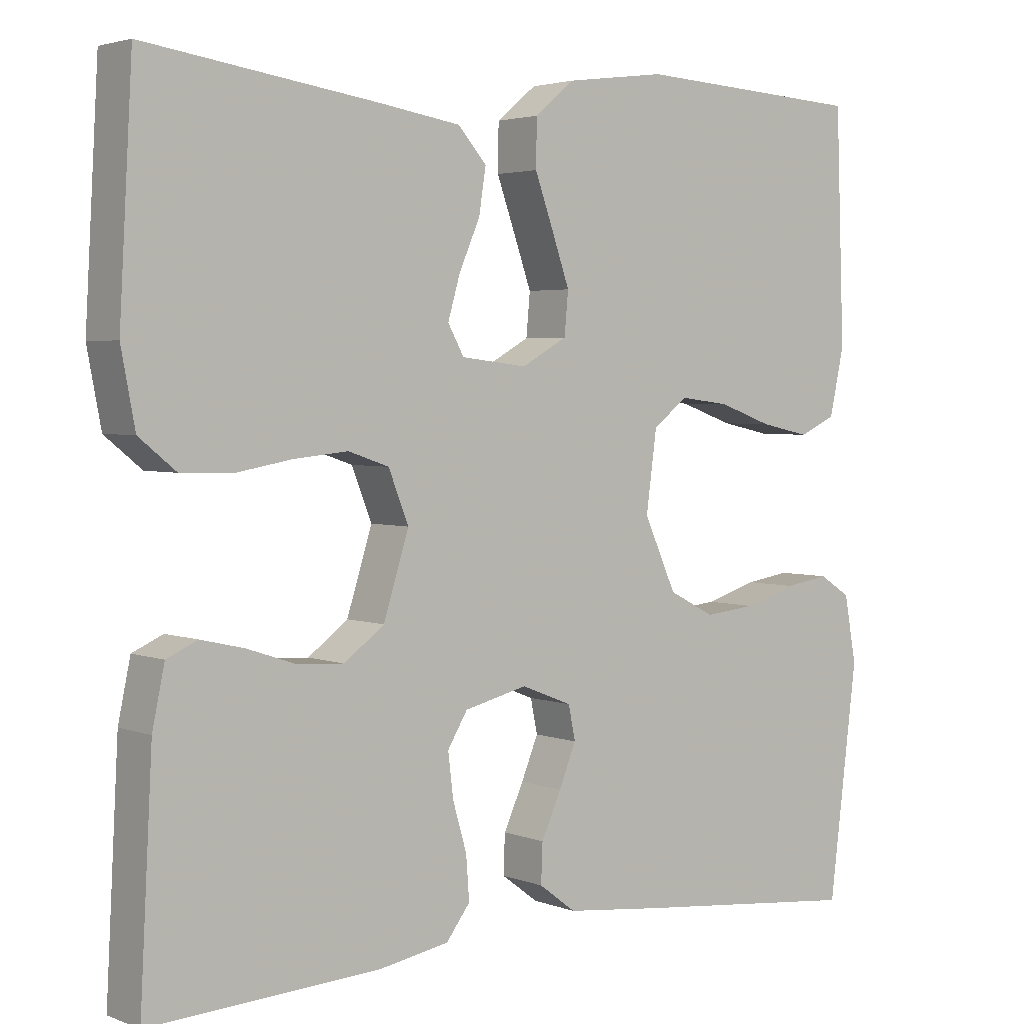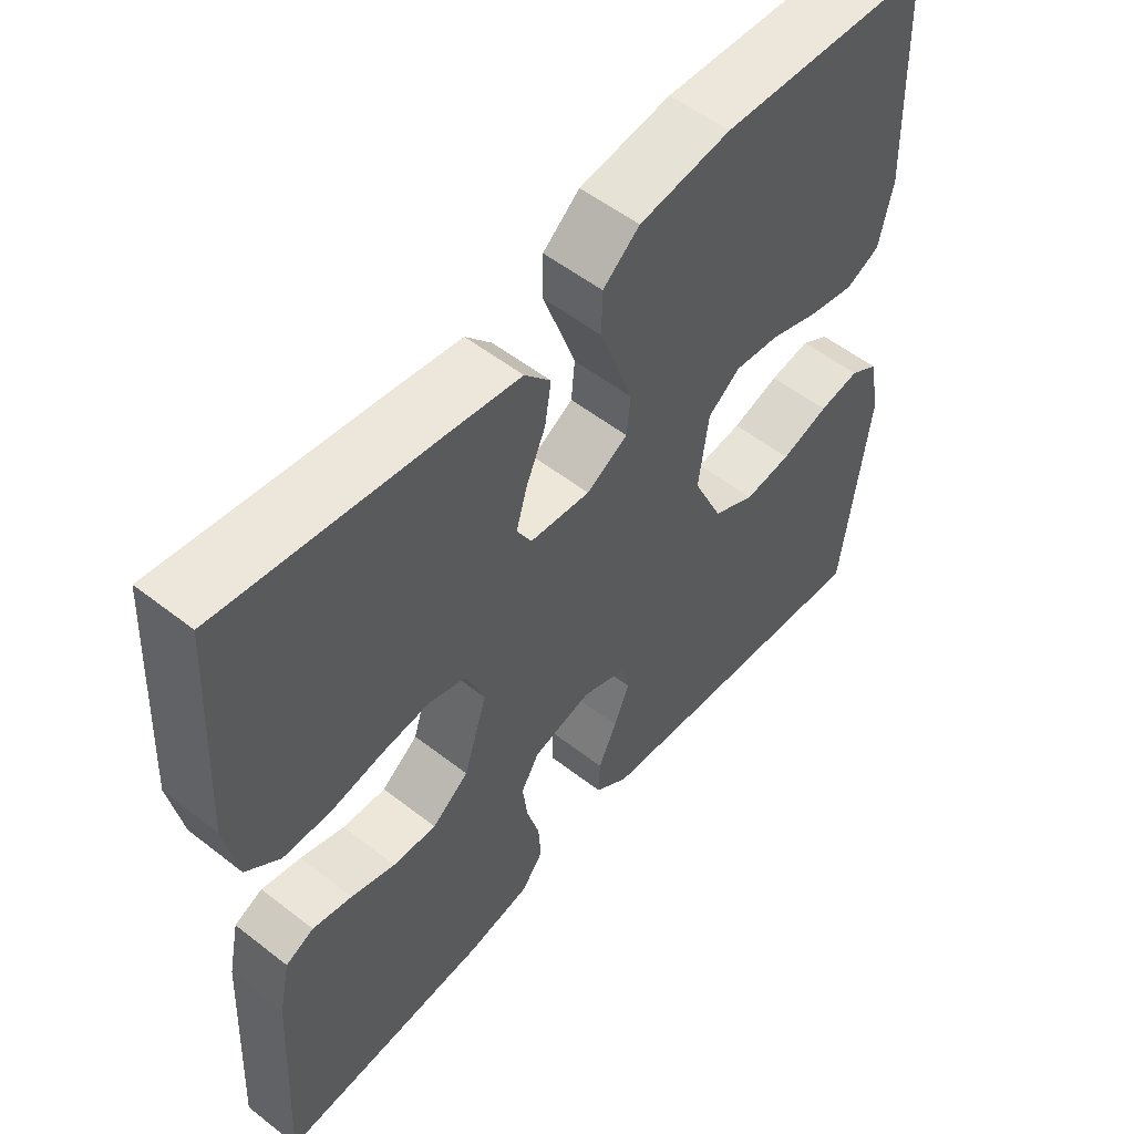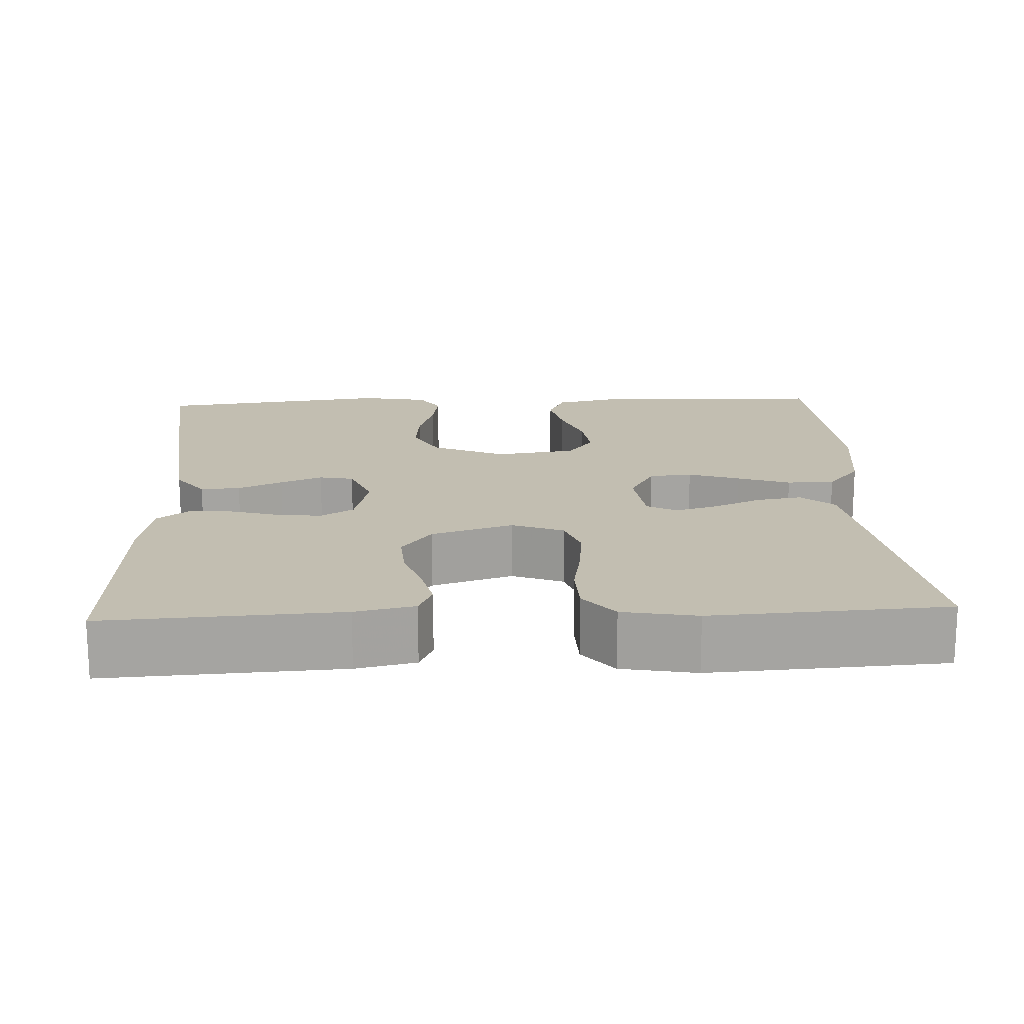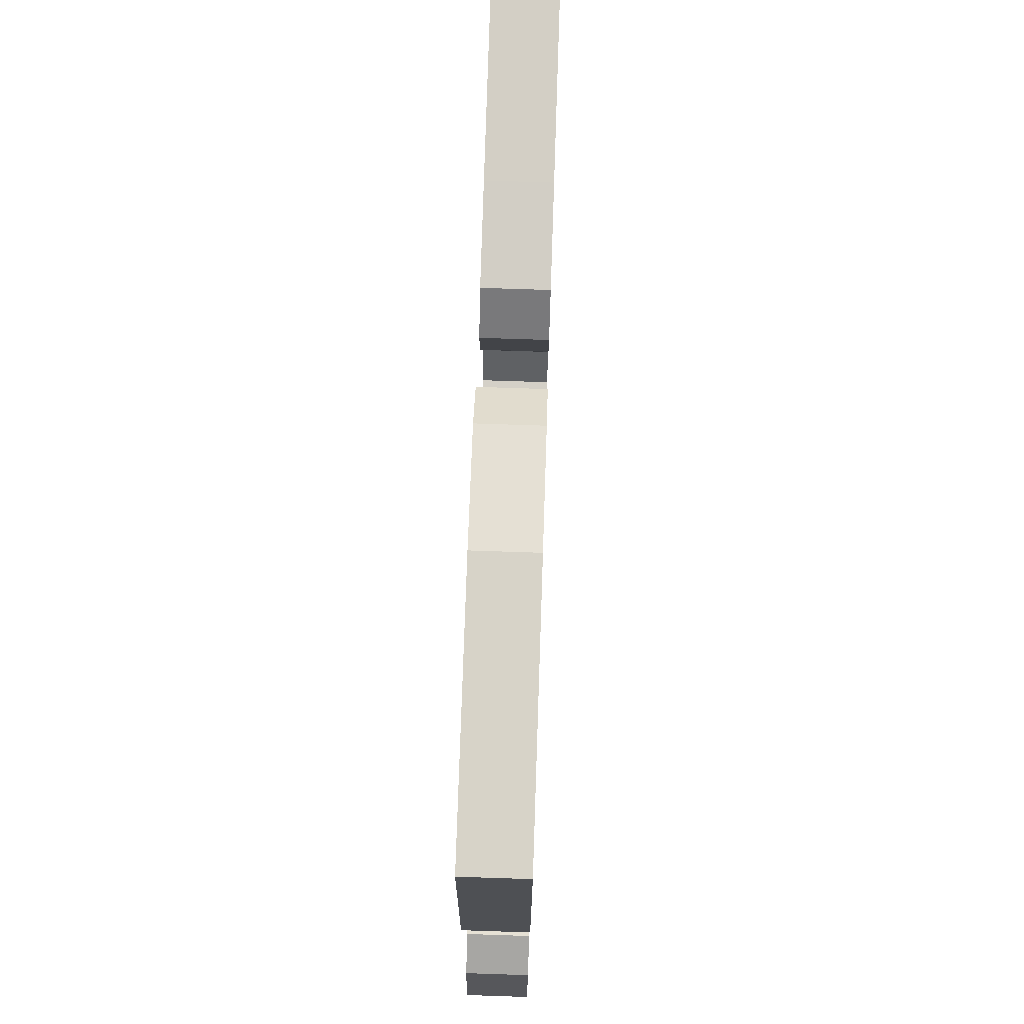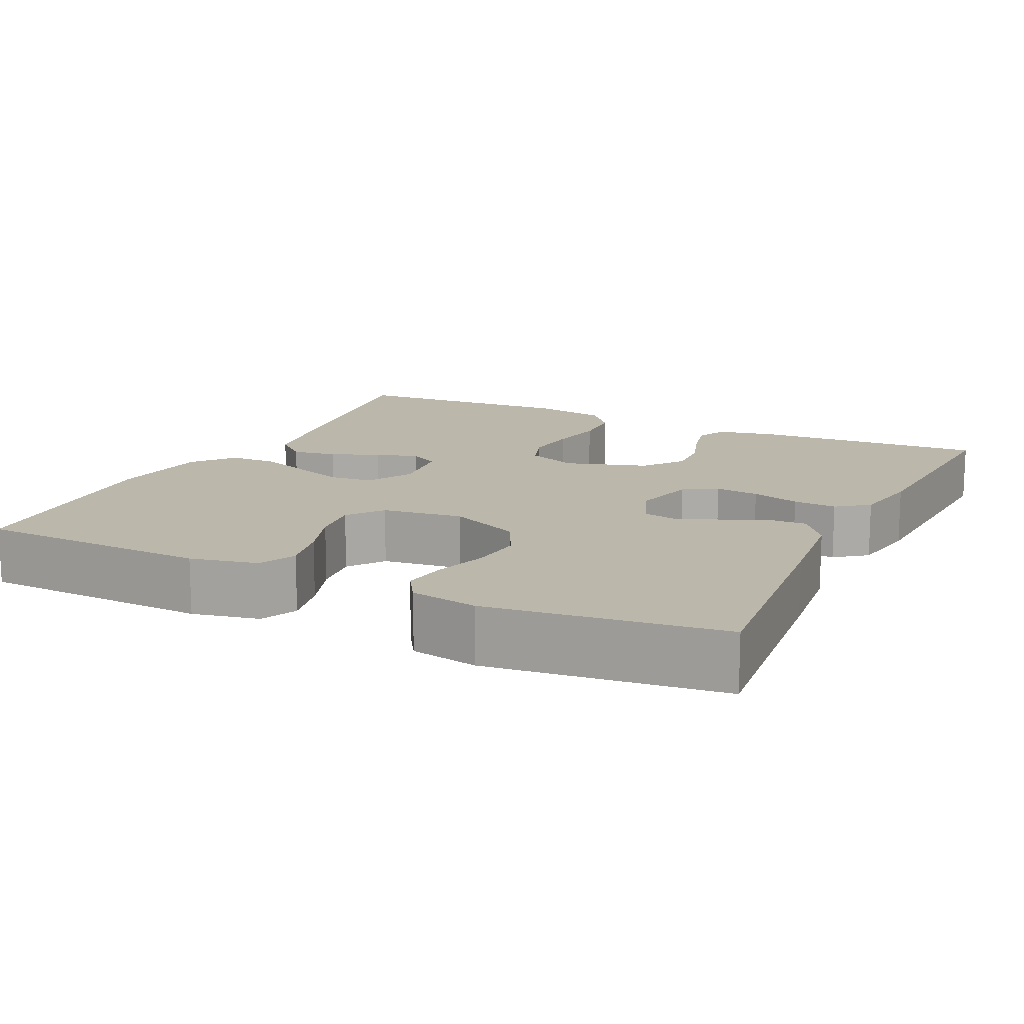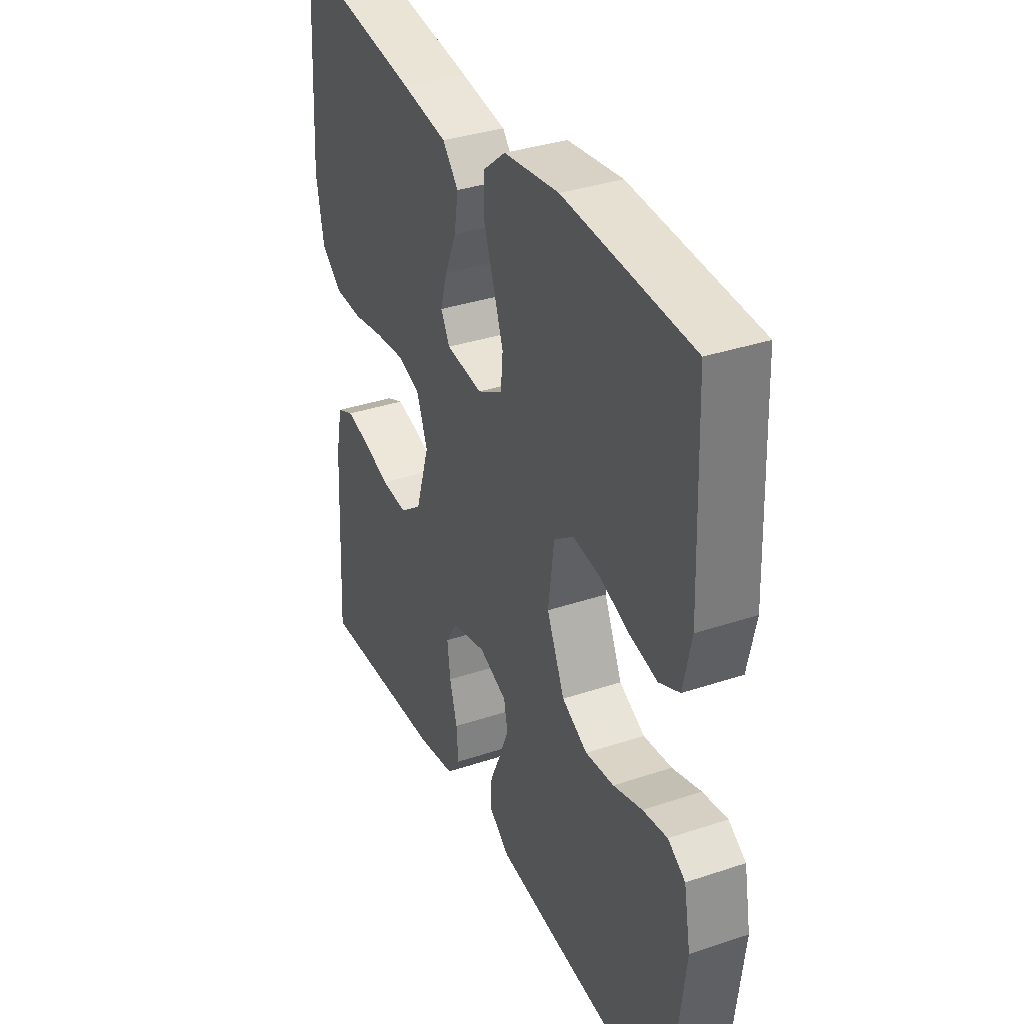
<metadata>
{"format":"obj","ext":"obj","renderer":"f3d","projection":"perspective","resolution":1024,"background":"white","views":[{"elev":3.2,"azim":-38.3,"up":"+Z"},{"elev":54.3,"azim":-50.4,"up":"+Z"},{"elev":17.1,"azim":-92.8,"up":"+Y"},{"elev":73.4,"azim":91.9,"up":"+Z"},{"elev":14.2,"azim":115.8,"up":"+Y"},{"elev":35.1,"azim":66.0,"up":"+Z"}]}
</metadata>
<code>
v 0.5 0.07 0.5
v 0.511 0.07 0.2
v 0.492 0.07 0.113
v 0.444 0.07 0.091
v 0.379 0.07 0.105
v 0.309 0.07 0.13
v 0.245 0.07 0.138
v 0.199 0.07 0.104
v 0.185 0.07 0
v 0.227 0.07 -0.093
v 0.287 0.07 -0.124
v 0.354 0.07 -0.117
v 0.422 0.07 -0.096
v 0.48 0.07 -0.087
v 0.521 0.07 -0.113
v 0.537 0.07 -0.2
v 0.5 0.07 -0.5
v 0.2 0.07 -0.47
v 0.073 0.07 -0.456
v 0.025 0.07 -0.42
v 0.027 0.07 -0.369
v 0.053 0.07 -0.312
v 0.075 0.07 -0.258
v 0.066 0.07 -0.214
v 0 0.07 -0.188
v -0.082 0.07 -0.208
v -0.108 0.07 -0.251
v -0.101 0.07 -0.308
v -0.083 0.07 -0.37
v -0.079 0.07 -0.426
v -0.11 0.07 -0.467
v -0.2 0.07 -0.483
v -0.5 0.07 -0.5
v -0.484 0.07 -0.2
v -0.468 0.07 -0.124
v -0.428 0.07 -0.106
v -0.372 0.07 -0.119
v -0.309 0.07 -0.14
v -0.247 0.07 -0.144
v -0.195 0.07 -0.105
v -0.162 0.07 0
v -0.188 0.07 0.066
v -0.241 0.07 0.084
v -0.311 0.07 0.077
v -0.384 0.07 0.064
v -0.451 0.07 0.066
v -0.499 0.07 0.105
v -0.517 0.07 0.2
v -0.5 0.07 0.5
v -0.2 0.07 0.457
v -0.092 0.07 0.44
v -0.055 0.07 0.398
v -0.064 0.07 0.34
v -0.091 0.07 0.278
v -0.107 0.07 0.223
v -0.086 0.07 0.185
v 0 0.07 0.175
v 0.059 0.07 0.208
v 0.064 0.07 0.263
v 0.041 0.07 0.329
v 0.017 0.07 0.396
v 0.018 0.07 0.457
v 0.07 0.07 0.5
v 0.2 0.07 0.517
v 0.5 0 0.5
v 0.511 0 0.2
v 0.492 0 0.113
v 0.444 0 0.091
v 0.379 0 0.105
v 0.309 0 0.13
v 0.245 0 0.138
v 0.199 0 0.104
v 0.185 0 0
v 0.227 0 -0.093
v 0.287 0 -0.124
v 0.354 0 -0.117
v 0.422 0 -0.096
v 0.48 0 -0.087
v 0.521 0 -0.113
v 0.537 0 -0.2
v 0.5 0 -0.5
v 0.2 0 -0.47
v 0.073 0 -0.456
v 0.025 0 -0.42
v 0.027 0 -0.369
v 0.053 0 -0.312
v 0.075 0 -0.258
v 0.066 0 -0.214
v 0 0 -0.188
v -0.082 0 -0.208
v -0.108 0 -0.251
v -0.101 0 -0.308
v -0.083 0 -0.37
v -0.079 0 -0.426
v -0.11 0 -0.467
v -0.2 0 -0.483
v -0.5 0 -0.5
v -0.484 0 -0.2
v -0.468 0 -0.124
v -0.428 0 -0.106
v -0.372 0 -0.119
v -0.309 0 -0.14
v -0.247 0 -0.144
v -0.195 0 -0.105
v -0.162 0 0
v -0.188 0 0.066
v -0.241 0 0.084
v -0.311 0 0.077
v -0.384 0 0.064
v -0.451 0 0.066
v -0.499 0 0.105
v -0.517 0 0.2
v -0.5 0 0.5
v -0.2 0 0.457
v -0.092 0 0.44
v -0.055 0 0.398
v -0.064 0 0.34
v -0.091 0 0.278
v -0.107 0 0.223
v -0.086 0 0.185
v 0 0 0.175
v 0.059 0 0.208
v 0.064 0 0.263
v 0.041 0 0.329
v 0.017 0 0.396
v 0.018 0 0.457
v 0.07 0 0.5
v 0.2 0 0.517
f 4 5 6
f 3 4 6
f 2 3 6
f 1 2 6
f 64 1 6
f 63 64 6
f 62 63 6
f 61 62 6
f 60 61 6
f 59 60 6 7
f 58 59 7 8
f 57 58 8 9
f 56 57 9 10
f 52 53 54
f 51 52 54
f 50 51 54
f 49 50 54
f 48 49 54
f 47 48 54
f 46 47 54
f 45 46 54
f 44 45 54
f 43 44 54 55
f 42 43 55 56
f 36 37 38
f 35 36 38
f 34 35 38
f 33 34 38
f 32 33 38
f 31 32 38
f 30 31 38
f 29 30 38
f 28 29 38
f 27 28 38 39
f 26 27 39 40
f 20 21 22
f 19 20 22
f 18 19 22
f 17 18 22
f 16 17 22
f 15 16 22
f 14 15 22
f 13 14 22
f 12 13 22
f 11 12 22 23
f 10 11 23 24
f 10 24 25
f 56 10 25
f 42 56 25
f 41 42 25
f 25 26 40 41
f 70 69 68
f 70 68 67
f 70 67 66
f 70 66 65
f 70 65 128
f 70 128 127
f 70 127 126
f 70 126 125
f 70 125 124
f 71 70 124 123
f 72 71 123 122
f 73 72 122 121
f 74 73 121 120
f 118 117 116
f 118 116 115
f 118 115 114
f 118 114 113
f 118 113 112
f 118 112 111
f 118 111 110
f 118 110 109
f 118 109 108
f 119 118 108 107
f 120 119 107 106
f 102 101 100
f 102 100 99
f 102 99 98
f 102 98 97
f 102 97 96
f 102 96 95
f 102 95 94
f 102 94 93
f 102 93 92
f 103 102 92 91
f 104 103 91 90
f 86 85 84
f 86 84 83
f 86 83 82
f 86 82 81
f 86 81 80
f 86 80 79
f 86 79 78
f 86 78 77
f 86 77 76
f 87 86 76 75
f 88 87 75 74
f 89 88 74
f 89 74 120
f 89 120 106
f 89 106 105
f 105 104 90 89
f 1 65 66 2
f 2 66 67 3
f 3 67 68 4
f 4 68 69 5
f 5 69 70 6
f 6 70 71 7
f 7 71 72 8
f 8 72 73 9
f 9 73 74 10
f 10 74 75 11
f 11 75 76 12
f 12 76 77 13
f 13 77 78 14
f 14 78 79 15
f 15 79 80 16
f 16 80 81 17
f 17 81 82 18
f 18 82 83 19
f 19 83 84 20
f 20 84 85 21
f 21 85 86 22
f 22 86 87 23
f 23 87 88 24
f 24 88 89 25
f 25 89 90 26
f 26 90 91 27
f 27 91 92 28
f 28 92 93 29
f 29 93 94 30
f 30 94 95 31
f 31 95 96 32
f 32 96 97 33
f 33 97 98 34
f 34 98 99 35
f 35 99 100 36
f 36 100 101 37
f 37 101 102 38
f 38 102 103 39
f 39 103 104 40
f 40 104 105 41
f 41 105 106 42
f 42 106 107 43
f 43 107 108 44
f 44 108 109 45
f 45 109 110 46
f 46 110 111 47
f 47 111 112 48
f 48 112 113 49
f 49 113 114 50
f 50 114 115 51
f 51 115 116 52
f 52 116 117 53
f 53 117 118 54
f 54 118 119 55
f 55 119 120 56
f 56 120 121 57
f 57 121 122 58
f 58 122 123 59
f 59 123 124 60
f 60 124 125 61
f 61 125 126 62
f 62 126 127 63
f 63 127 128 64
f 64 128 65 1

</code>
